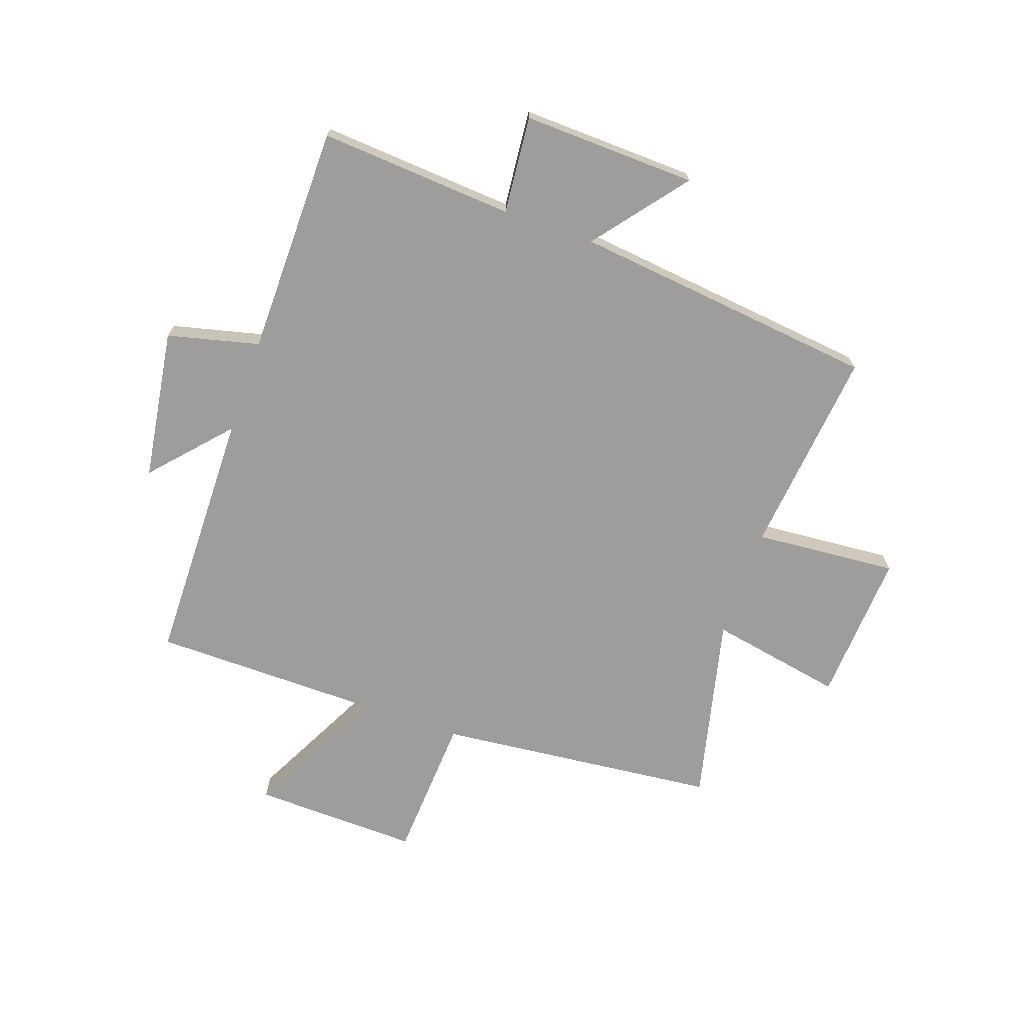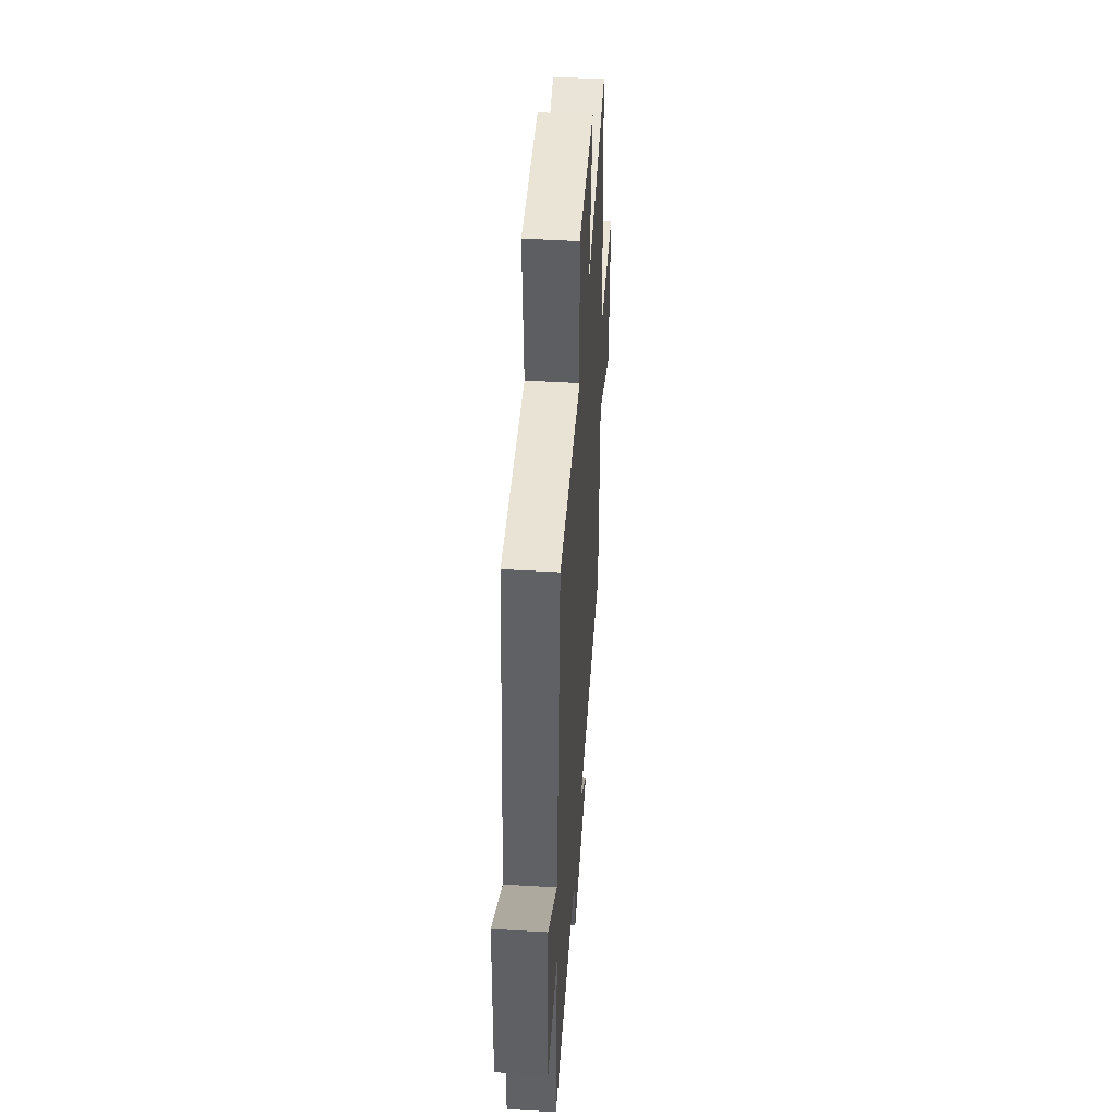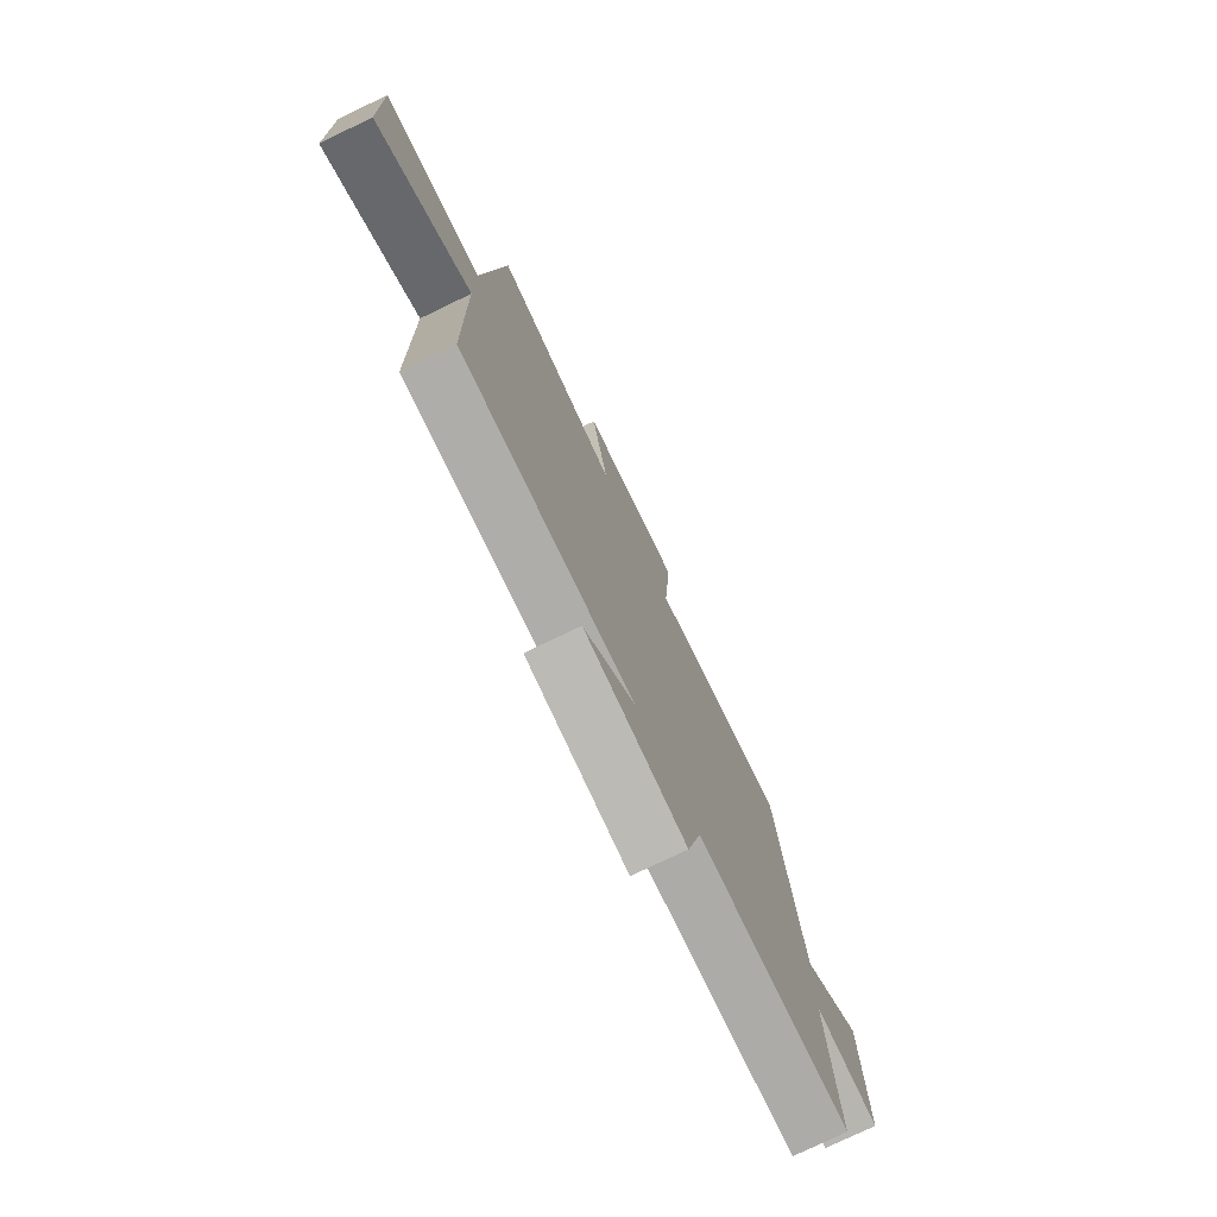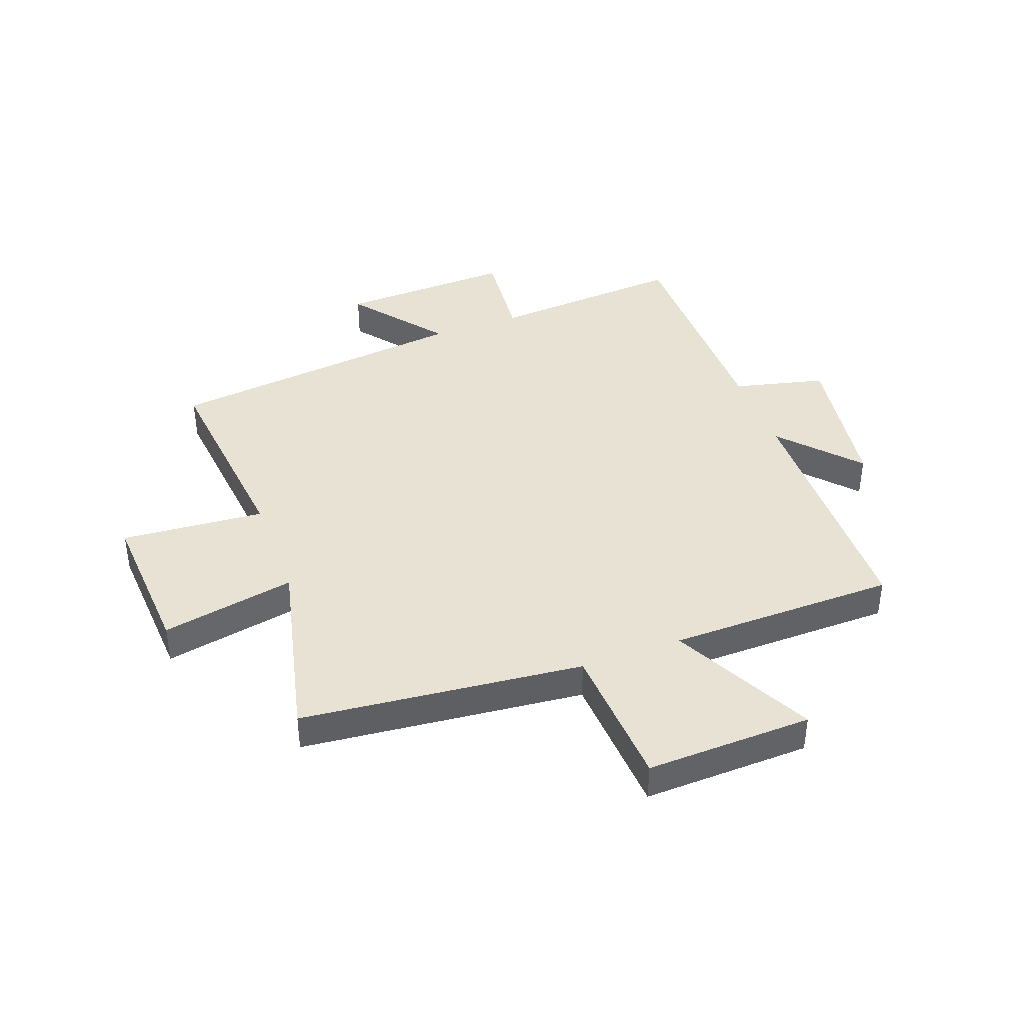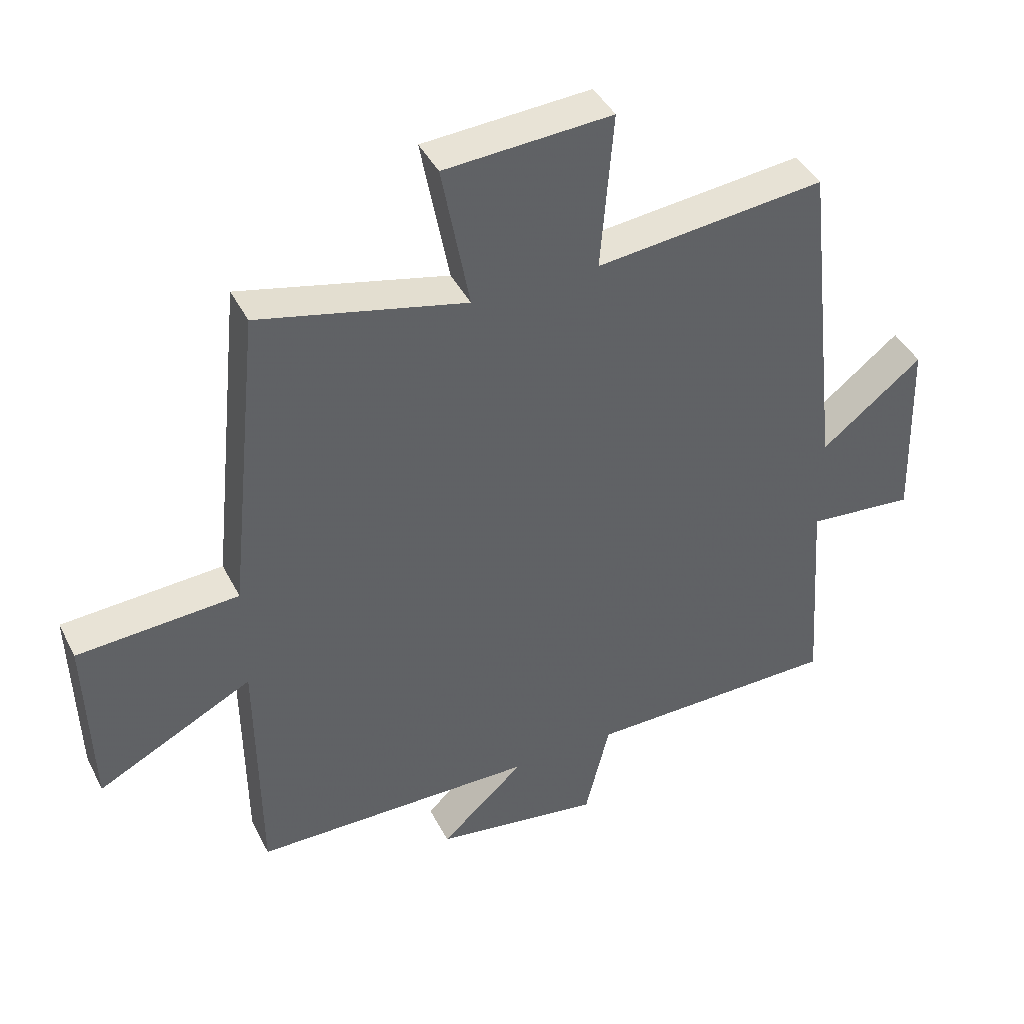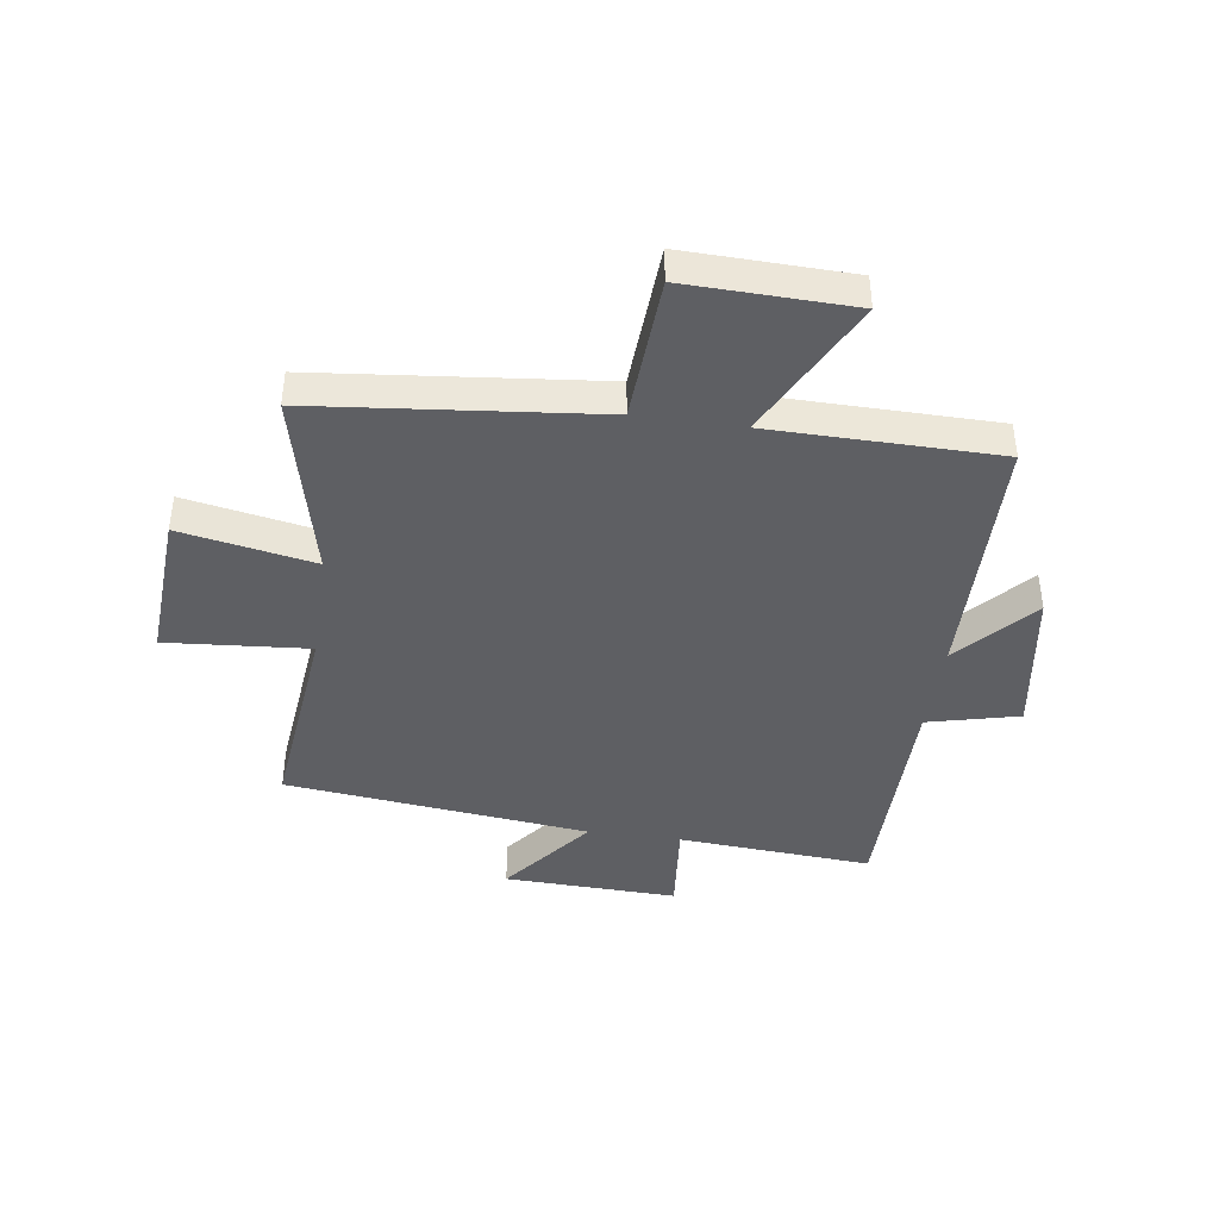
<metadata>
{"format":"obj","ext":"obj","renderer":"f3d","projection":"perspective","resolution":1024,"background":"white","views":[{"elev":-70.4,"azim":-109.3,"up":"+Y"},{"elev":46.9,"azim":-86.1,"up":"+Z"},{"elev":-76.6,"azim":115.7,"up":"+Z"},{"elev":40.9,"azim":69.7,"up":"+Y"},{"elev":42.1,"azim":154.7,"up":"+Z"},{"elev":-41.7,"azim":81.9,"up":"+Y"}]}
</metadata>
<code>
v -0.44 0.07 0.538
v -0.078 0.07 0.5
v -0.098 0.07 0.75
v 0.166 0.07 0.734
v 0.122 0.07 0.5
v 0.449 0.07 0.577
v 0.5 0.07 0.085
v 0.754 0.07 0.07
v 0.746 0.07 -0.22
v 0.5 0.07 -0.095
v 0.496 0.07 -0.493
v 0.047 0.07 -0.5
v 0.18 0.07 -0.62
v -0.084 0.07 -0.66
v -0.123 0.07 -0.5
v -0.524 0.07 -0.497
v -0.5 0.07 -0.157
v -0.67 0.07 -0.173
v -0.66 0.07 0.131
v -0.5 0.07 0.005
v -0.44 0 0.538
v -0.078 0 0.5
v -0.098 0 0.75
v 0.166 0 0.734
v 0.122 0 0.5
v 0.449 0 0.577
v 0.5 0 0.085
v 0.754 0 0.07
v 0.746 0 -0.22
v 0.5 0 -0.095
v 0.496 0 -0.493
v 0.047 0 -0.5
v 0.18 0 -0.62
v -0.084 0 -0.66
v -0.123 0 -0.5
v -0.524 0 -0.497
v -0.5 0 -0.157
v -0.67 0 -0.173
v -0.66 0 0.131
v -0.5 0 0.005
f 17 18 19 20
f 17 20 1 2
f 15 16 17 2
f 12 13 14 15
f 10 11 12 15
f 10 15 2
f 7 8 9 10
f 5 6 7 10
f 5 10 2 3
f 3 4 5
f 40 39 38 37
f 22 21 40 37
f 22 37 36 35
f 35 34 33 32
f 35 32 31 30
f 22 35 30
f 30 29 28 27
f 30 27 26 25
f 23 22 30 25
f 25 24 23
f 1 21 22 2
f 2 22 23 3
f 3 23 24 4
f 4 24 25 5
f 5 25 26 6
f 6 26 27 7
f 7 27 28 8
f 8 28 29 9
f 9 29 30 10
f 10 30 31 11
f 11 31 32 12
f 12 32 33 13
f 13 33 34 14
f 14 34 35 15
f 15 35 36 16
f 16 36 37 17
f 17 37 38 18
f 18 38 39 19
f 19 39 40 20
f 20 40 21 1

</code>
